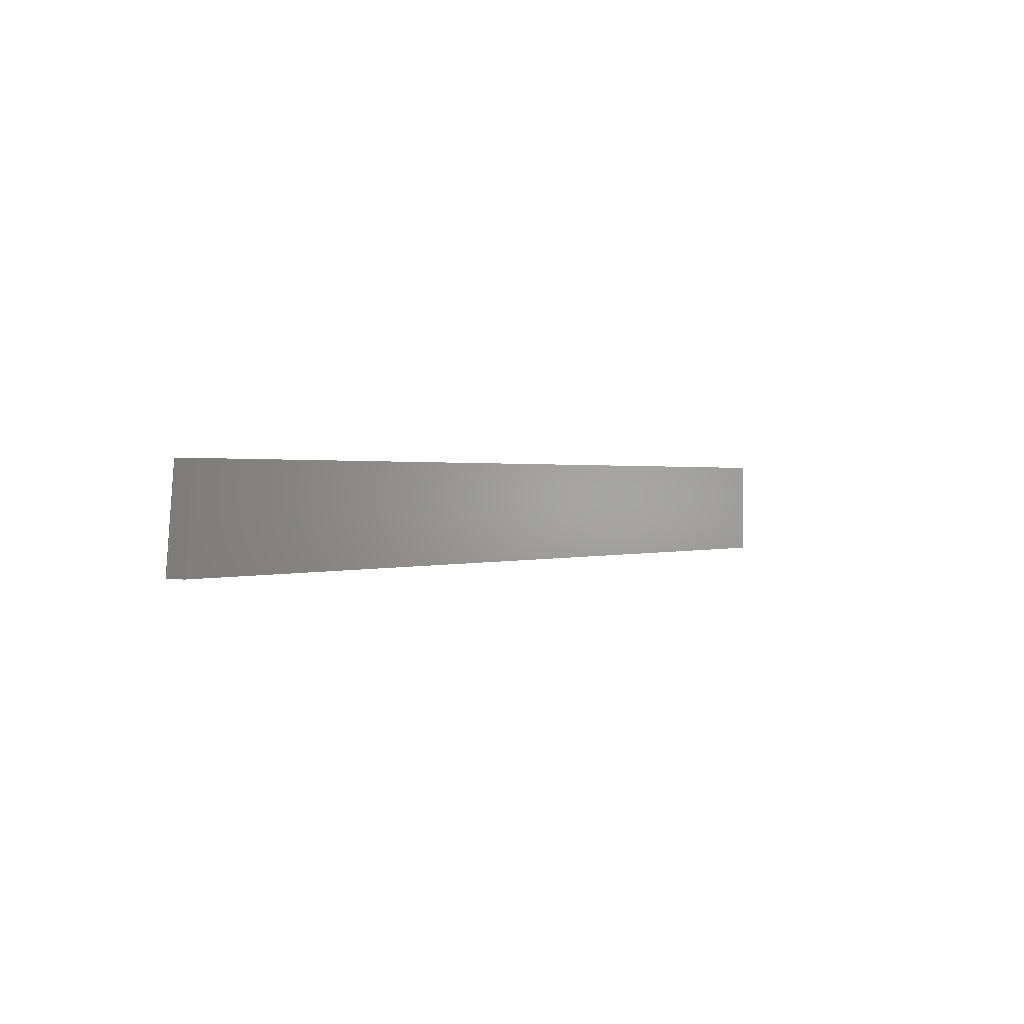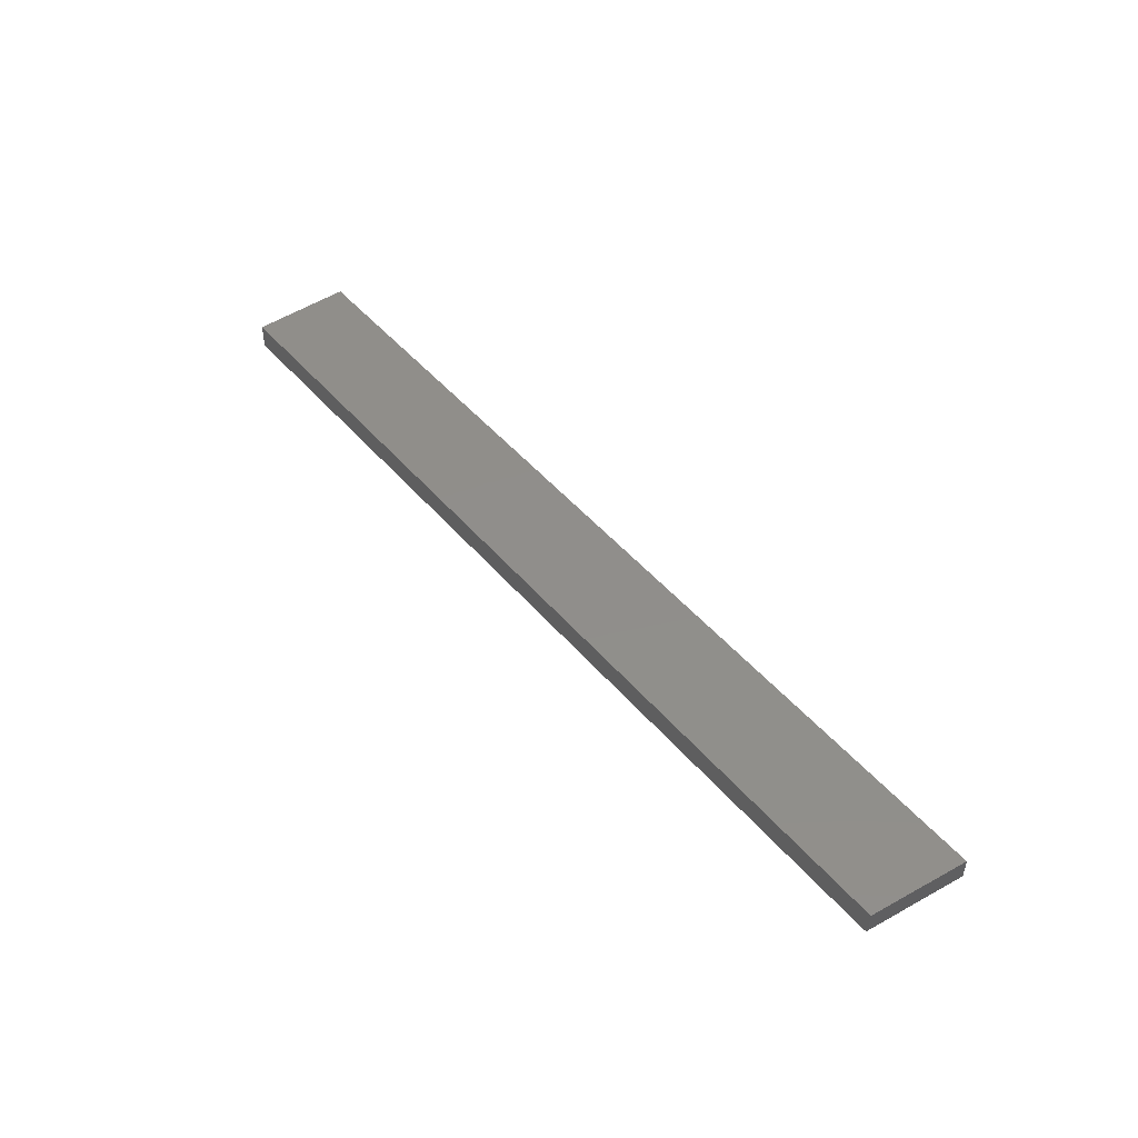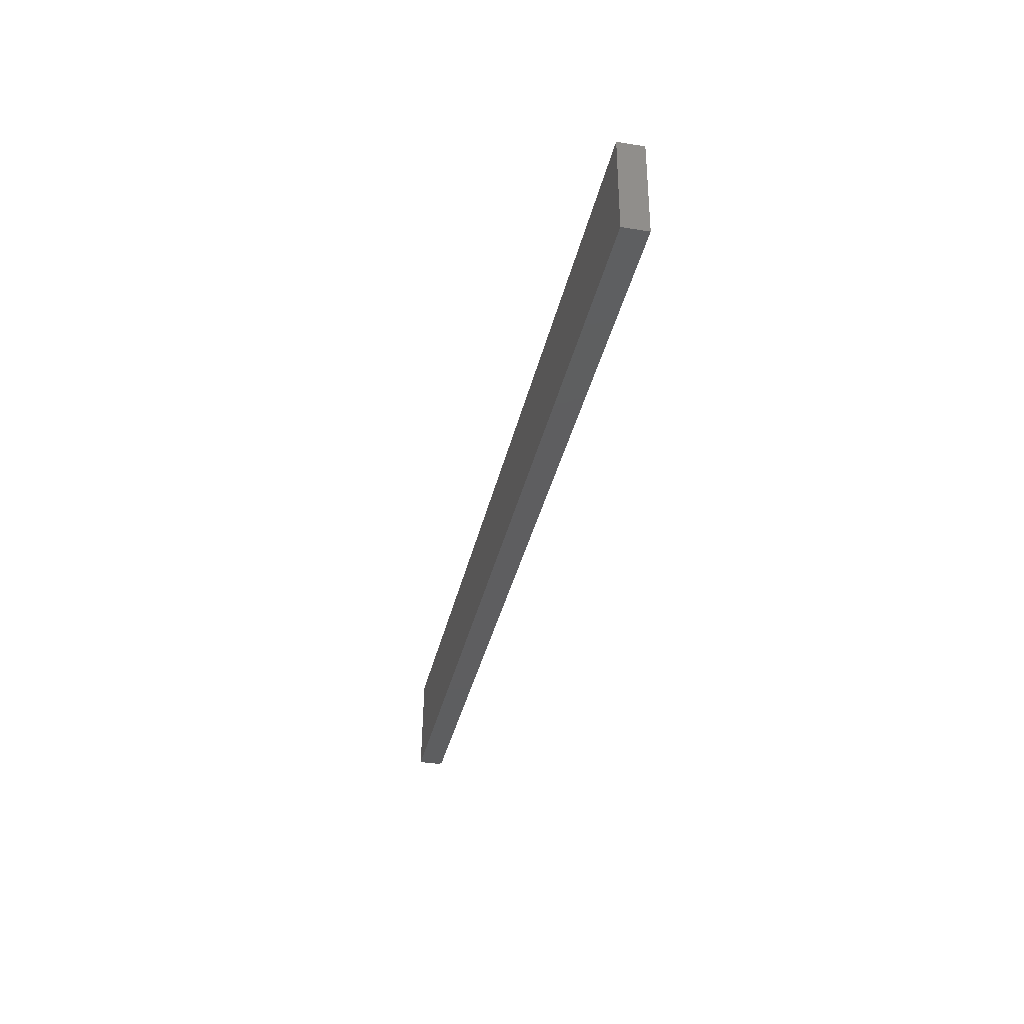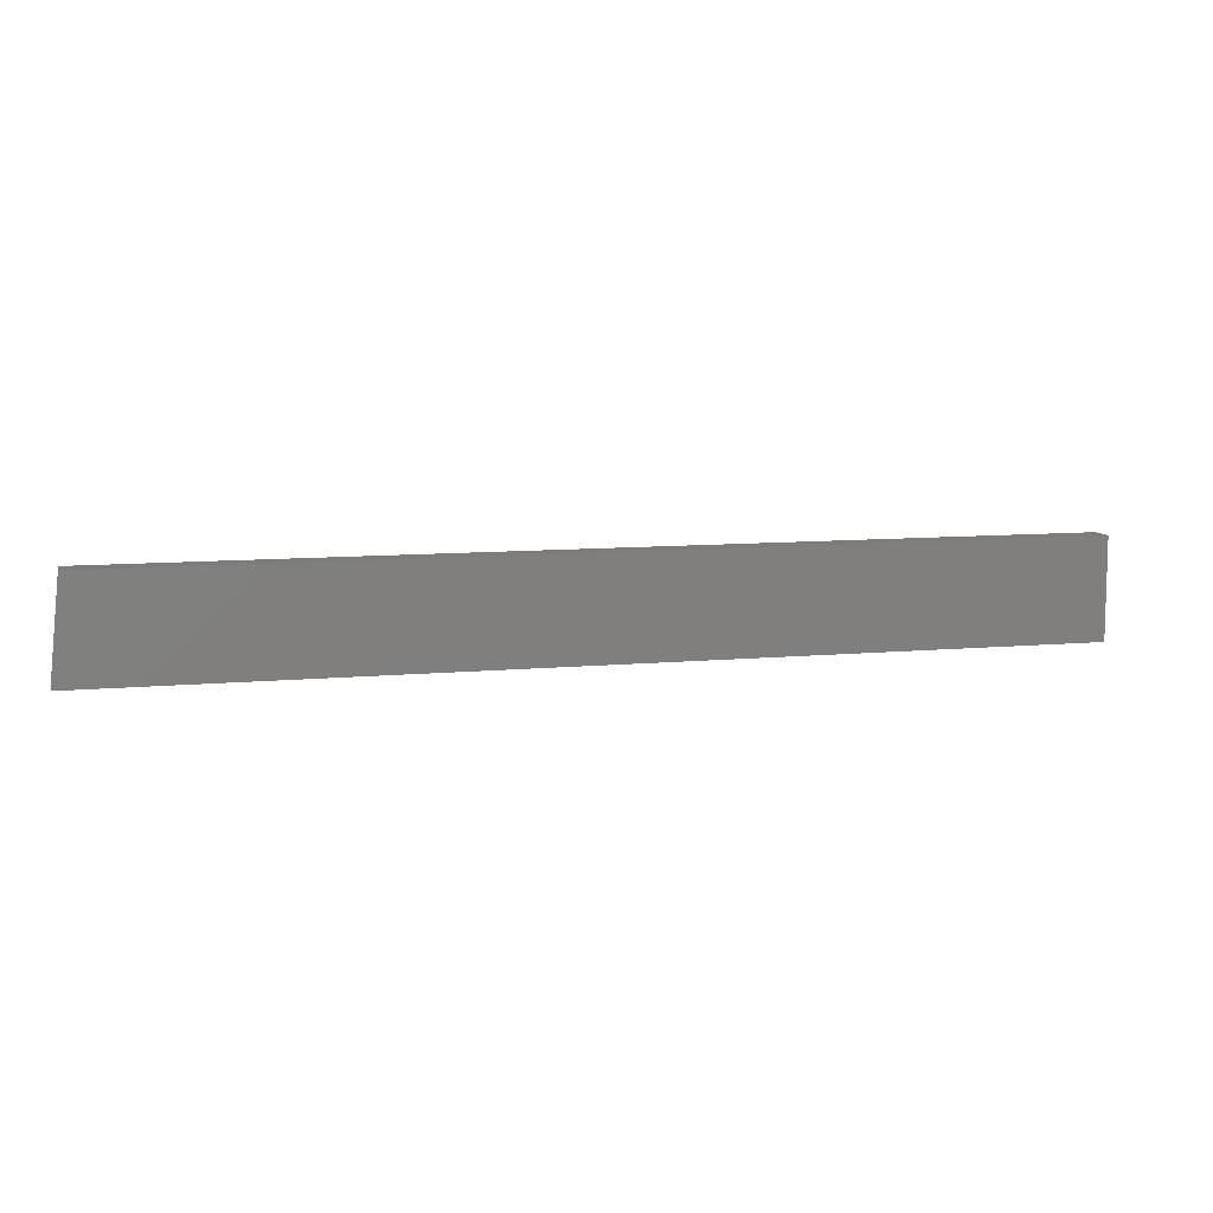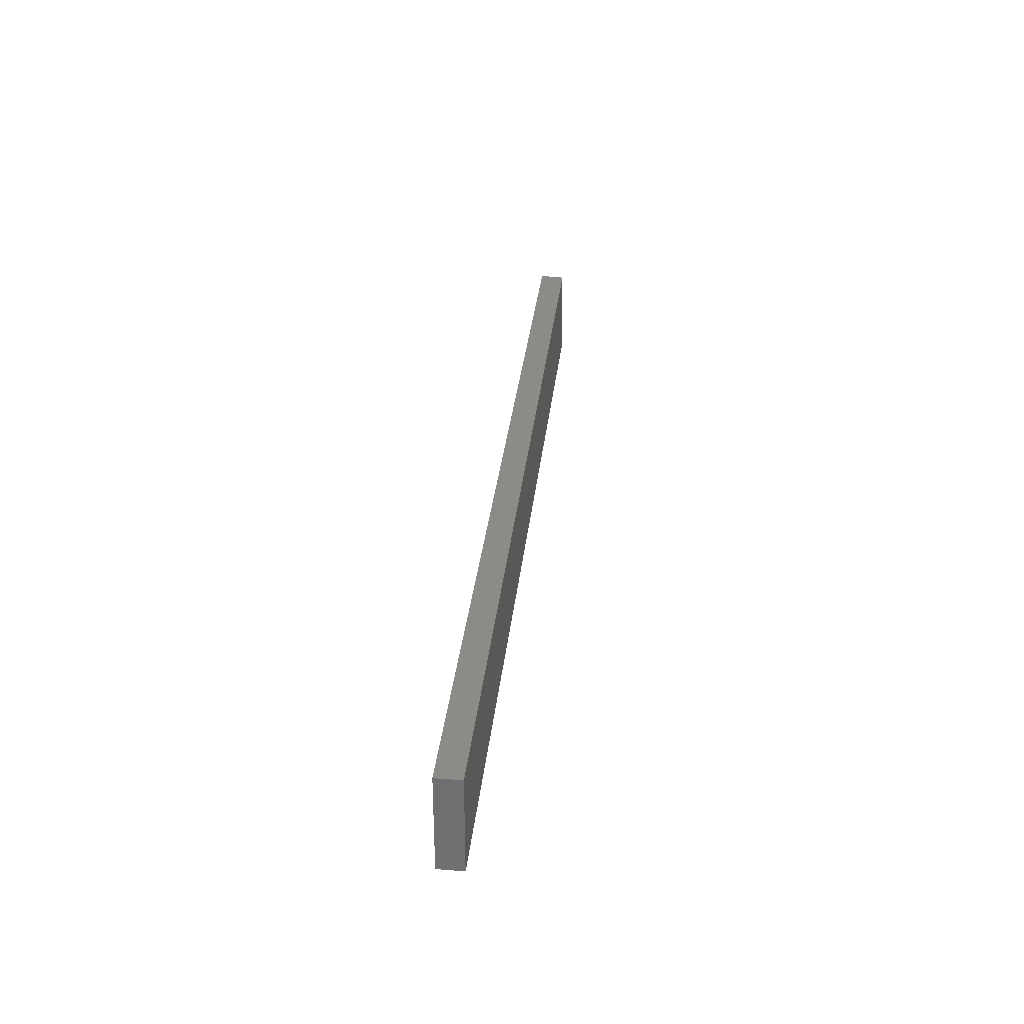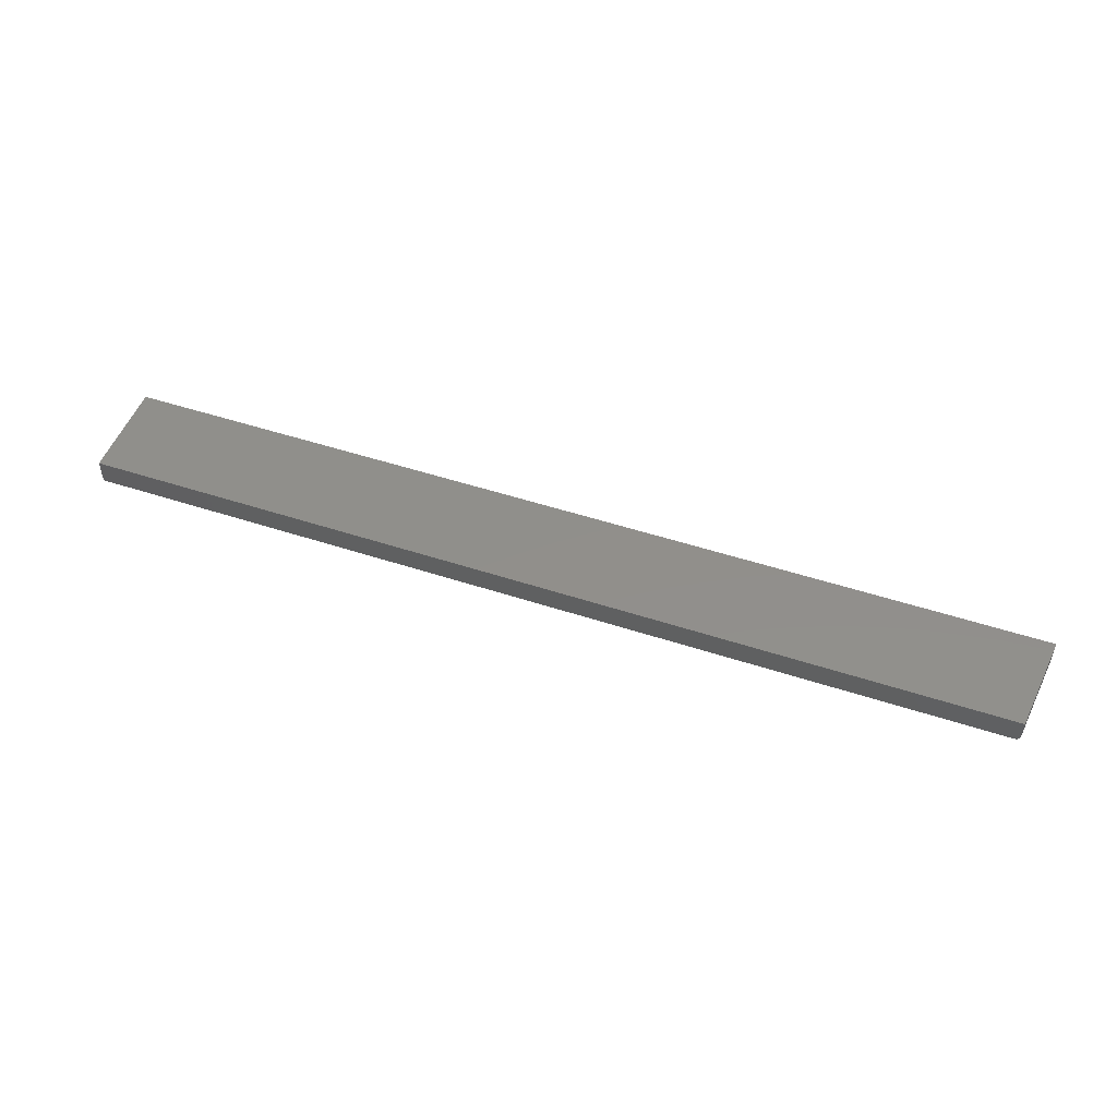
<metadata>
{"format":"stl","ext":"stl","renderer":"f3d","projection":"perspective","resolution":1024,"background":"white","views":[{"elev":0.8,"azim":126.0,"up":"+Z"},{"elev":46.7,"azim":52.3,"up":"+Y"},{"elev":-35.6,"azim":-102.2,"up":"+Z"},{"elev":9.1,"azim":165.9,"up":"+Z"},{"elev":32.9,"azim":-83.8,"up":"+Z"},{"elev":50.1,"azim":19.9,"up":"+Y"}]}
</metadata>
<code>
# stl→obj: 18 verts, 32 faces
v -0.7031 -0.03906 -0.1562
v 0.7421 -0.03906 -0.1562
v -0.7031 -0.03906 -0.003289
v 0.7269 -0.03906 -0.003289
v 0.7347 -0.03125 -0.003289
v 0.7332 -0.03586 -0.003289
v 0.7343 -0.03367 -0.003289
v 0.7347 1.681e-16 -0.003289
v -0.7031 8.491e-18 -0.003289
v 0.7292 -0.03869 -0.003289
v 0.7314 -0.03759 -0.003289
v 0.75 -0.03125 -0.1562
v 0.75 1.613e-16 -0.1562
v 0.7496 -0.03367 -0.1562
v 0.7485 -0.03586 -0.1562
v 0.7467 -0.03759 -0.1562
v 0.7445 -0.03869 -0.1562
v -0.7031 0 -0.1562
f 1 2 3
f 3 2 4
f 5 6 7
f 8 9 3
f 8 3 4
f 8 4 10
f 8 10 11
f 8 11 6
f 8 6 5
f 12 13 5
f 5 13 8
f 12 14 15
f 13 12 15
f 13 15 16
f 13 16 17
f 13 17 2
f 13 2 1
f 13 1 18
f 12 5 14
f 14 5 7
f 14 7 15
f 15 7 6
f 15 6 16
f 16 6 11
f 16 11 17
f 17 11 10
f 17 10 2
f 2 10 4
f 18 9 13
f 13 9 8
f 3 9 1
f 1 9 18

</code>
